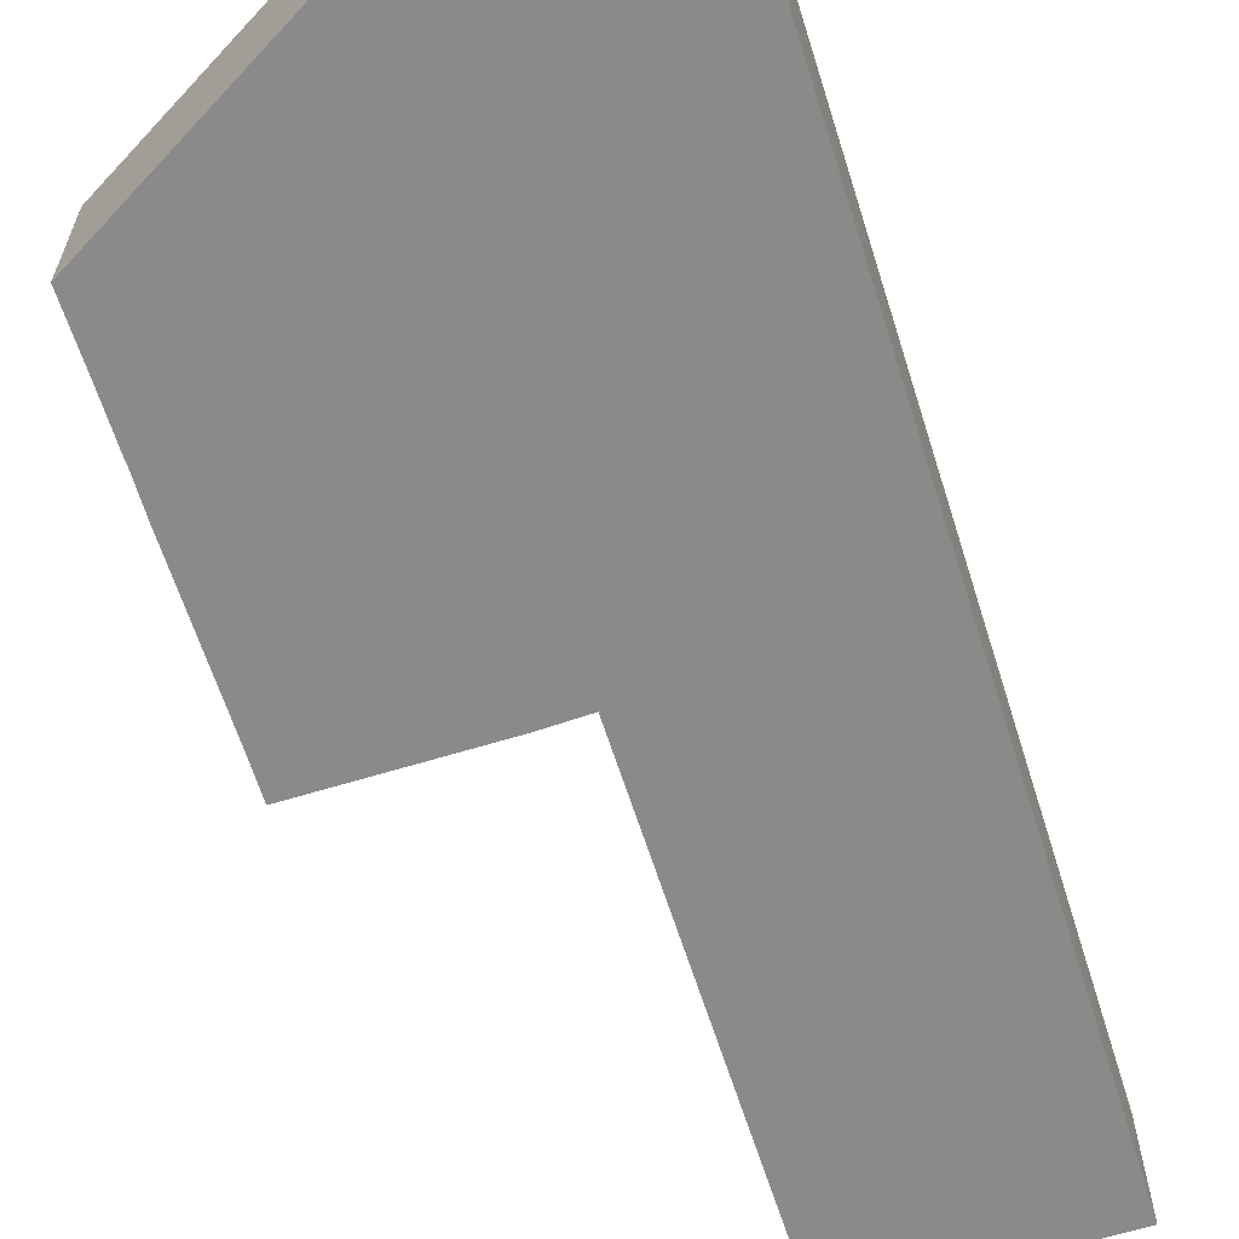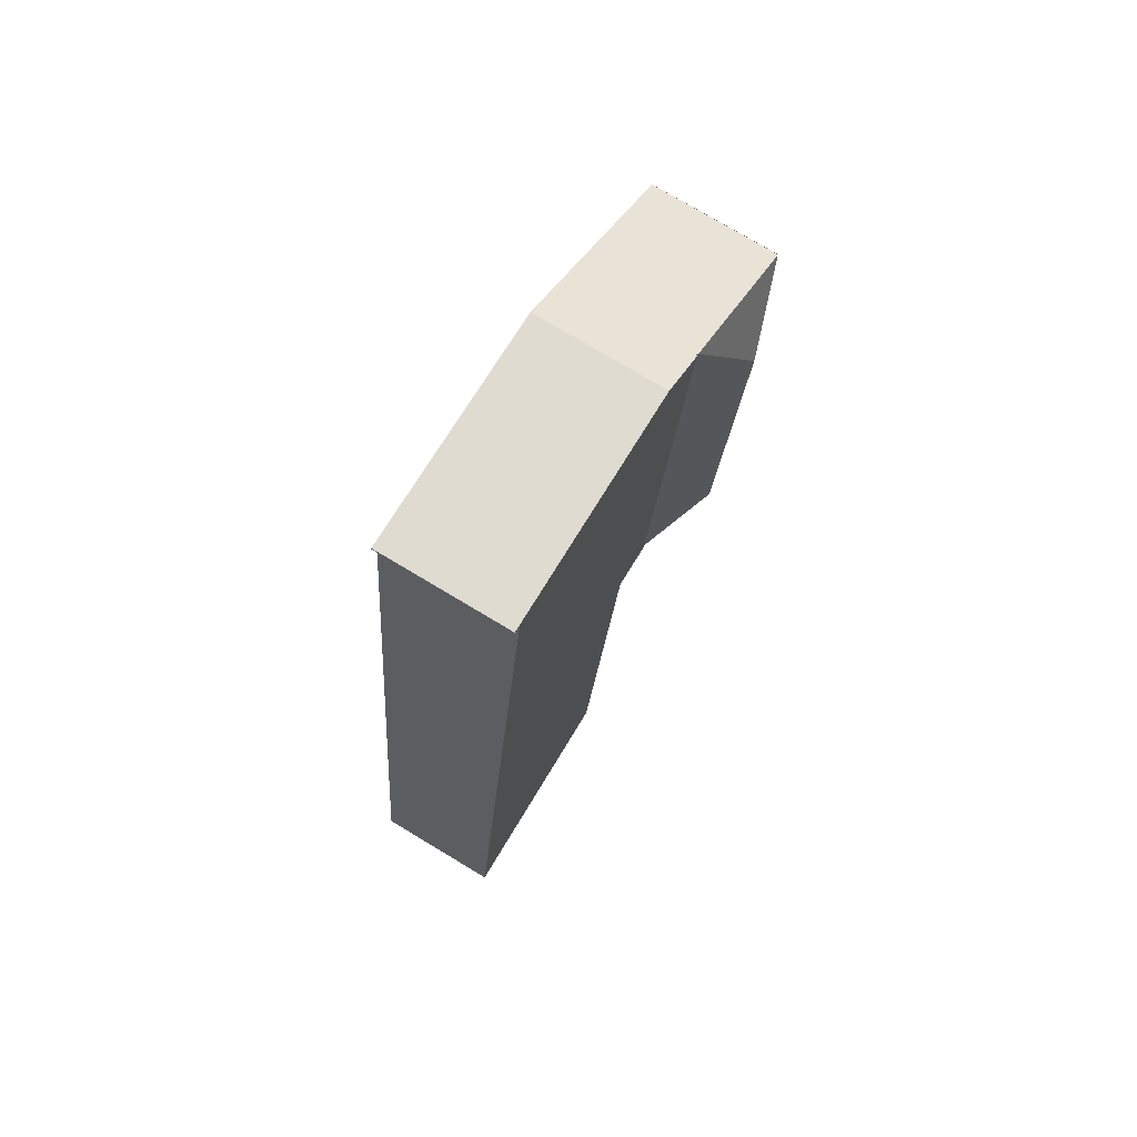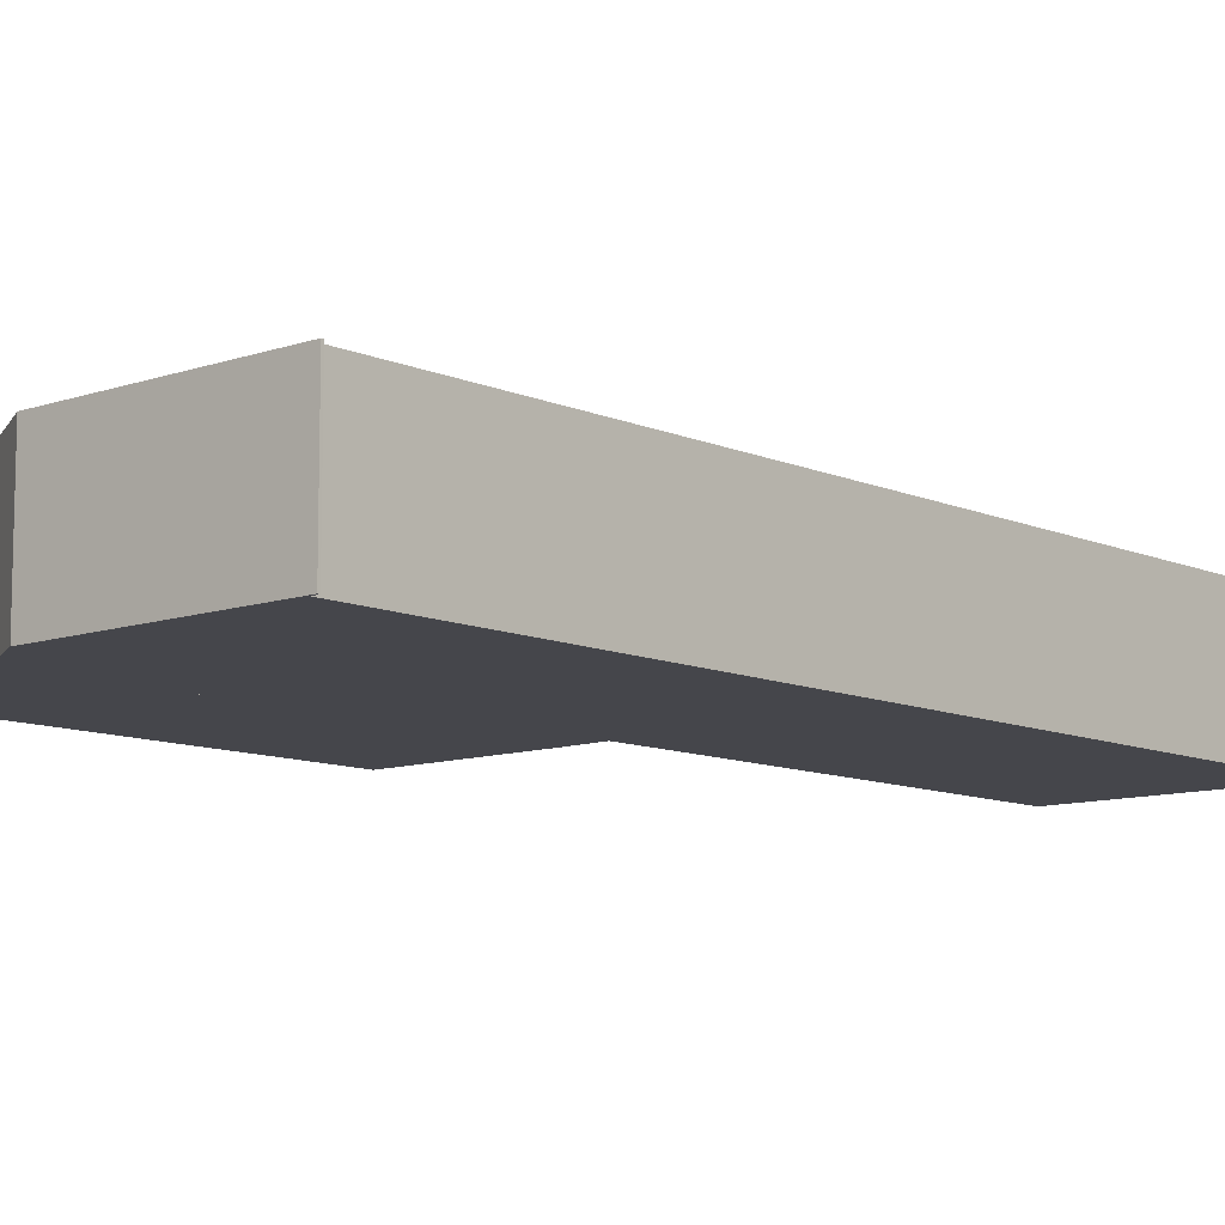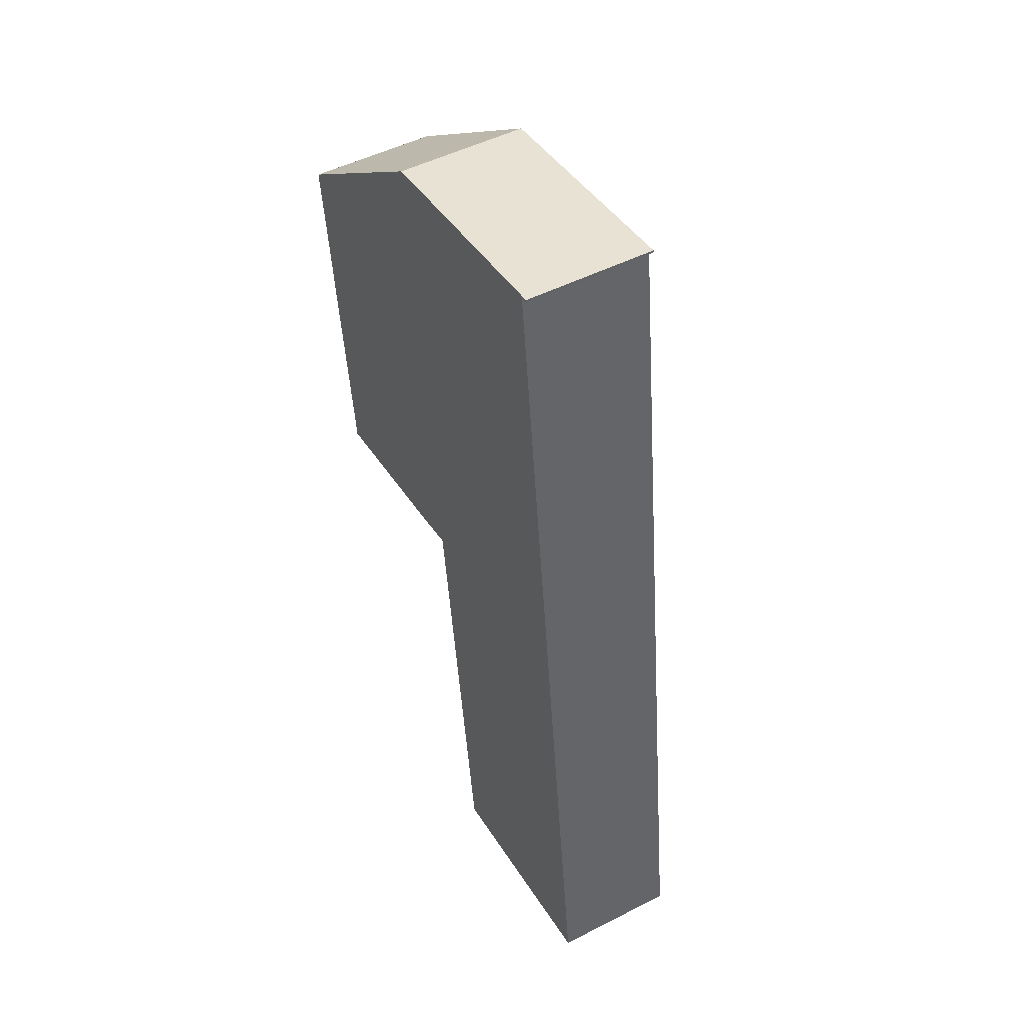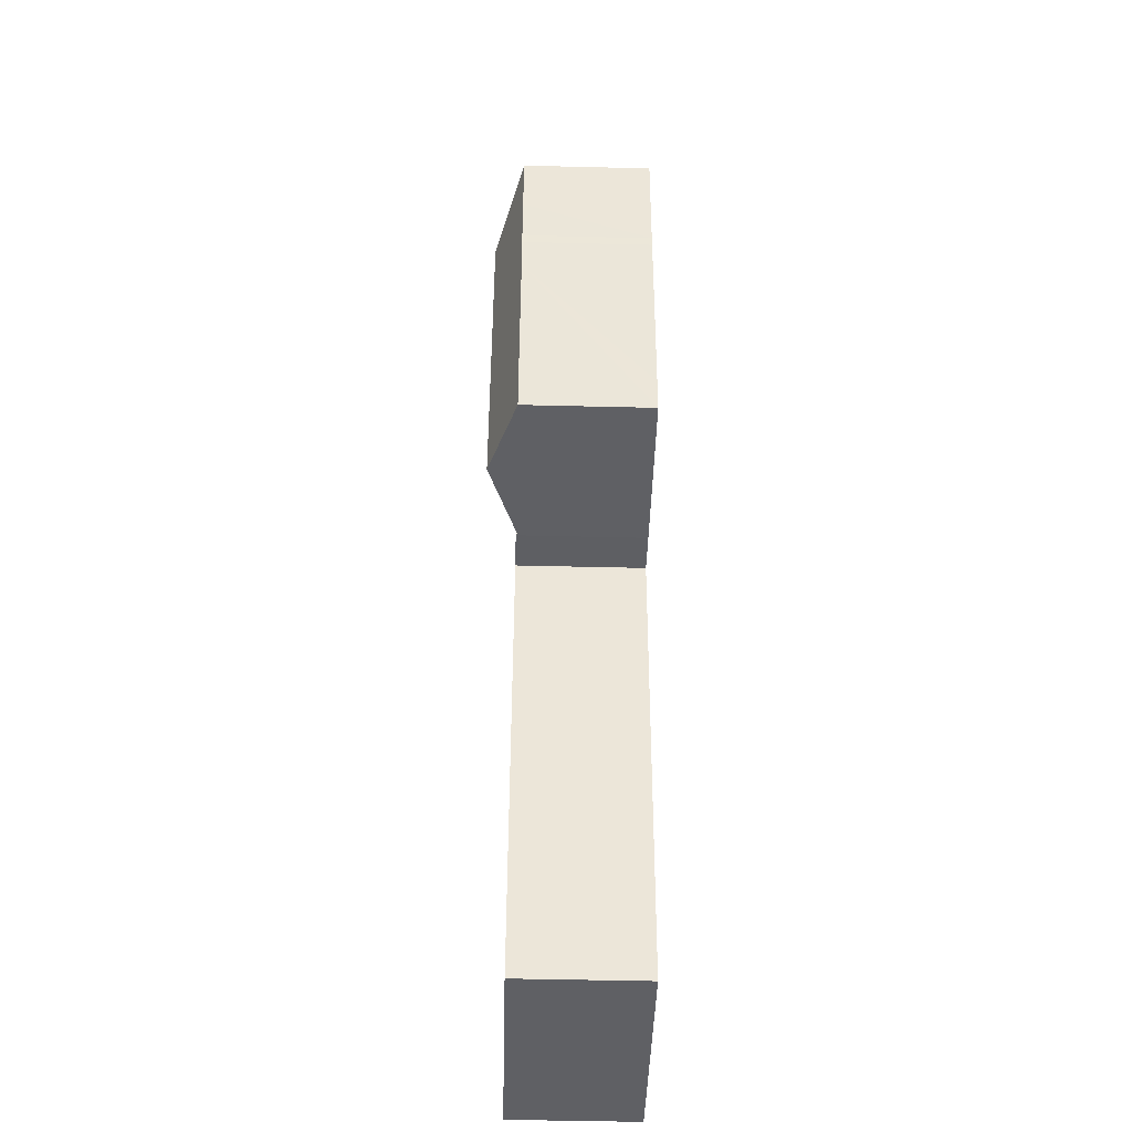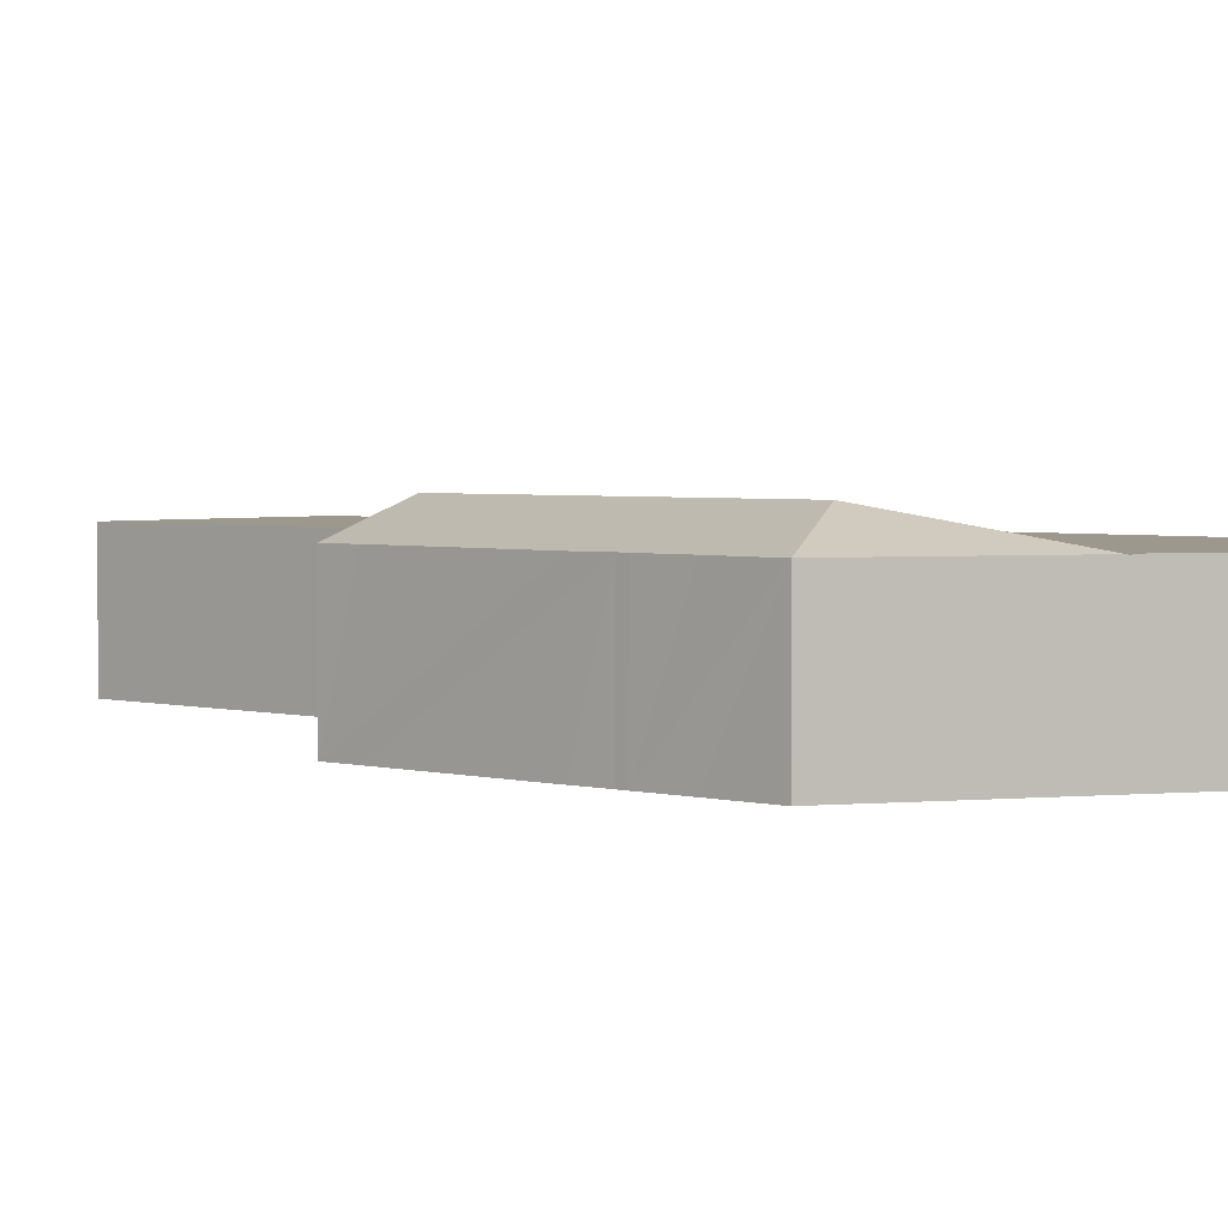
<metadata>
{"format":"obj","ext":"obj","renderer":"f3d","projection":"perspective","resolution":1024,"background":"white","views":[{"elev":-63.5,"azim":10.4,"up":"+Y"},{"elev":76.7,"azim":120.9,"up":"+Z"},{"elev":-10.0,"azim":34.6,"up":"+Y"},{"elev":49.5,"azim":60.6,"up":"+Z"},{"elev":-50.2,"azim":-91.5,"up":"+Z"},{"elev":3.0,"azim":-54.3,"up":"+Y"}]}
</metadata>
<code>
v  7.892 4.75 -12.61
v  5.679 4.788 4.244
v  5.781 4.751 4.32
v  3.239 5.841 -1.051
v  4.721 5.843 -12.99
v  0.01 4.789 0.008
v  1.655 4.786 -13.36
v  1.502 4.79 -12.02
v  1.27 4.789 -10.17
v  0.729 4.785 -5.904
v  0.589 4.793 -4.583
v  0.533 4.79 -4.201
v  0.309 4.792 -2.351
v  0.059 4.786 -0.452
v  0.01 -4.899e-19 0.008
v  5.679 -2.599e-16 4.244
v  5.781 -2.645e-16 4.32
v  7.892 7.721e-16 -12.61
v  1.655 8.18e-16 -13.36
v  4.721 7.954e-16 -12.99
v  1.502 7.36e-16 -12.02
v  1.27 6.229e-16 -10.17
v  0.729 3.615e-16 -5.904
v  0.589 2.806e-16 -4.583
v  0.533 2.572e-16 -4.201
v  0 4.789 2.932e-16
v  0.309 1.44e-16 -2.351
v  0 0 0
v  0.059 2.768e-17 -0.452
v  16.35 4.797 6.753
v  16.08 4.797 6.636
v  7.588 4.797 5.67
v  16.36 4.797 6.67
v  7.892 4.797 -12.61
v  5.781 4.797 4.32
v  16.97 4.797 -0.452
v  7.993 4.797 -12.6
v  9.619 4.797 -12.34
v  18.34 4.797 -11.43
v  9.639 4.797 -12.5
v  11.83 4.797 -29.86
v  20.51 4.797 -28.83
v  16.08 -4.063e-16 6.636
v  20.51 1.765e-15 -28.83
v  16.97 2.768e-17 -0.452
v  18.34 6.997e-16 -11.43
v  16.35 -4.135e-16 6.753
v  16.36 -4.084e-16 6.67
v  11.83 1.829e-15 -29.86
v  9.619 7.557e-16 -12.34
v  7.993 7.713e-16 -12.6
v  9.639 7.655e-16 -12.5
v  7.588 -3.472e-16 5.67
g defaultobject
f 1 2 3
f 2 1 4
f 4 1 5
f 6 2 4
f 5 7 4
f 8 4 7
f 9 4 8
f 10 4 9
f 11 4 10
f 12 4 11
f 13 4 12
f 14 4 13
f 6 4 14
f 15 2 6
f 2 15 16
f 2 16 3
f 3 16 17
f 17 1 3
f 1 17 18
f 18 5 1
f 5 18 7
f 7 18 19
f 19 18 20
f 19 8 7
f 8 19 9
f 9 19 10
f 10 19 21
f 10 21 11
f 11 21 22
f 11 22 23
f 11 23 24
f 24 12 11
f 12 24 25
f 25 13 12
f 13 25 14
f 14 25 26
f 26 25 27
f 26 27 28
f 28 27 29
f 17 20 18
f 20 17 19
f 19 17 21
f 21 17 22
f 22 17 23
f 23 17 24
f 24 17 25
f 25 17 27
f 27 17 29
f 29 17 28
f 28 17 15
f 15 17 16
f 30 31 32
f 31 30 33
f 32 34 35
f 34 32 31
f 34 31 36
f 34 36 37
f 37 36 38
f 38 36 39
f 38 39 40
f 40 39 41
f 41 39 42
f 43 36 31
f 36 43 39
f 39 43 42
f 42 43 44
f 44 43 45
f 44 45 46
f 47 33 30
f 33 47 48
f 44 41 42
f 41 44 49
f 50 37 38
f 37 50 51
f 51 34 37
f 34 51 18
f 48 31 33
f 31 48 43
f 49 40 41
f 40 49 52
f 40 52 38
f 38 52 50
f 18 35 34
f 35 18 17
f 17 32 35
f 32 17 53
f 53 30 32
f 30 53 47
f 44 52 49
f 52 44 46
f 52 46 50
f 50 46 45
f 51 17 18
f 17 51 50
f 17 50 45
f 17 45 43
f 17 43 53
f 53 43 47
f 47 43 48

</code>
